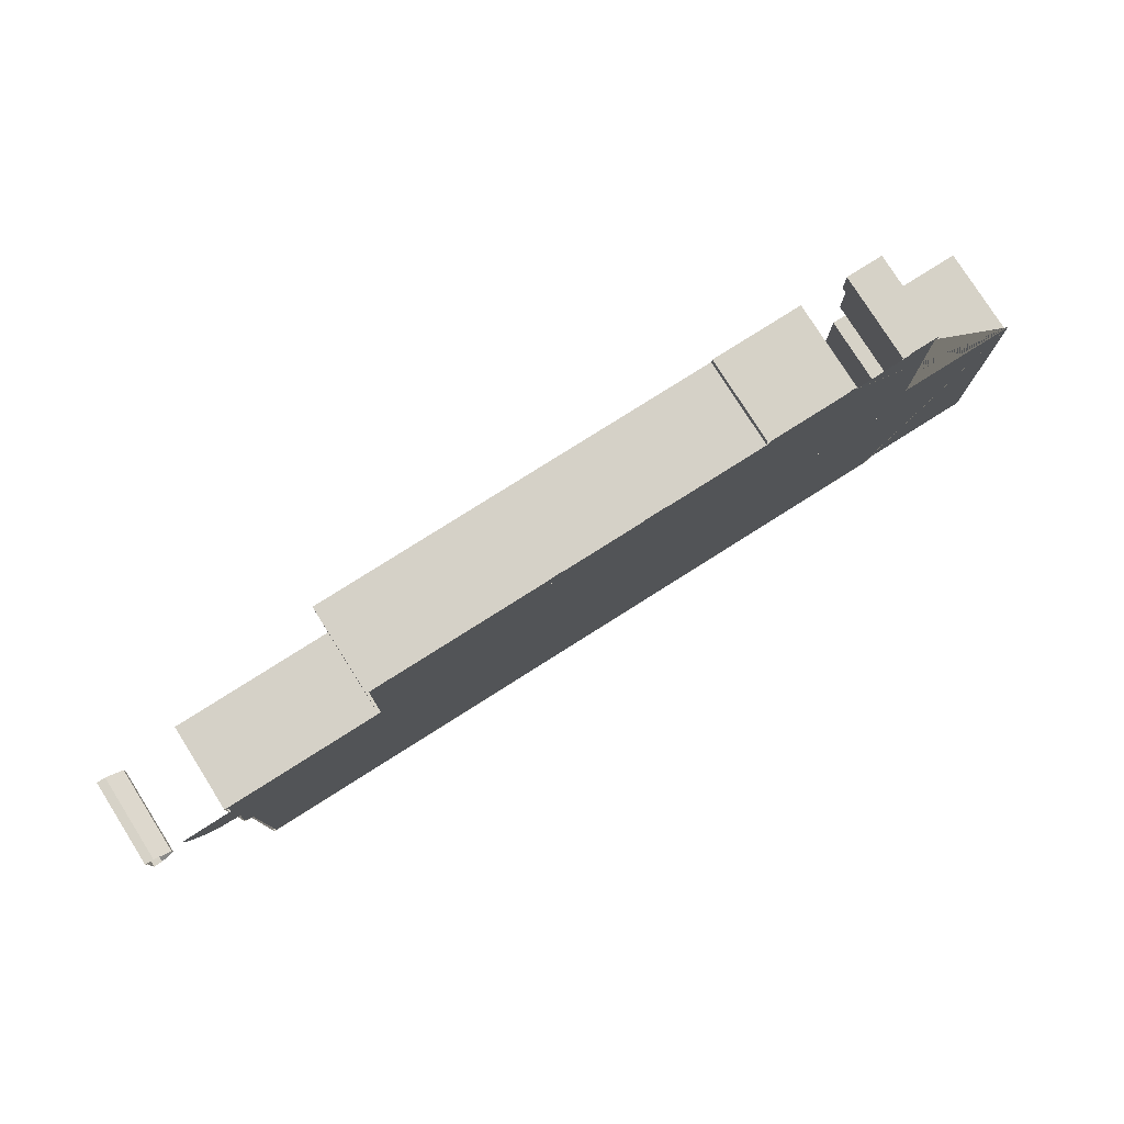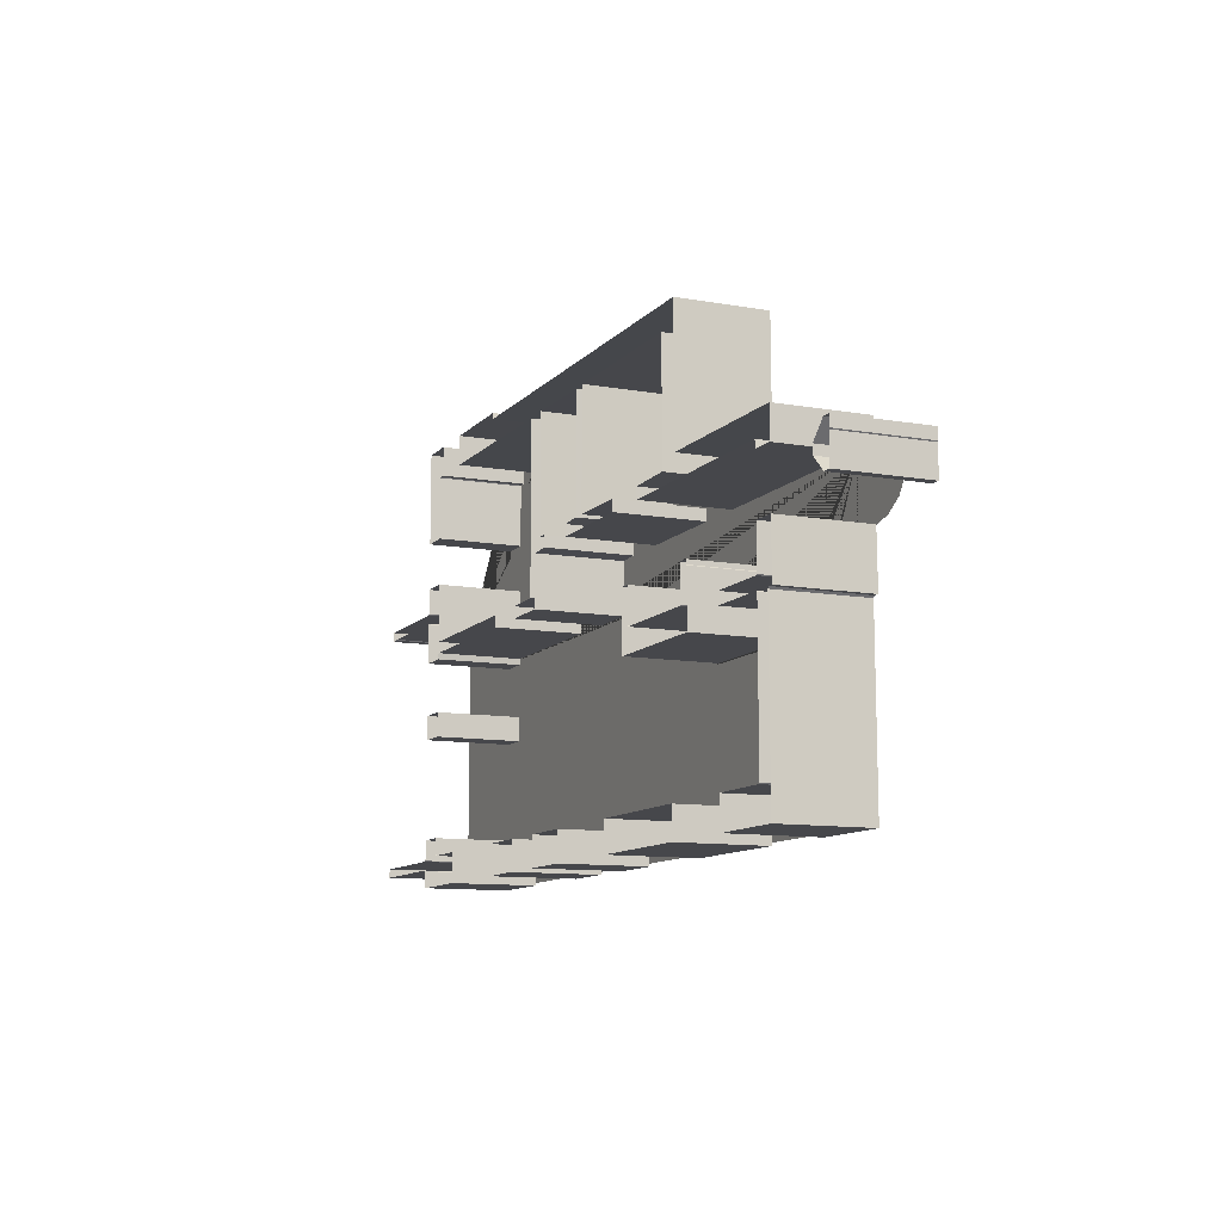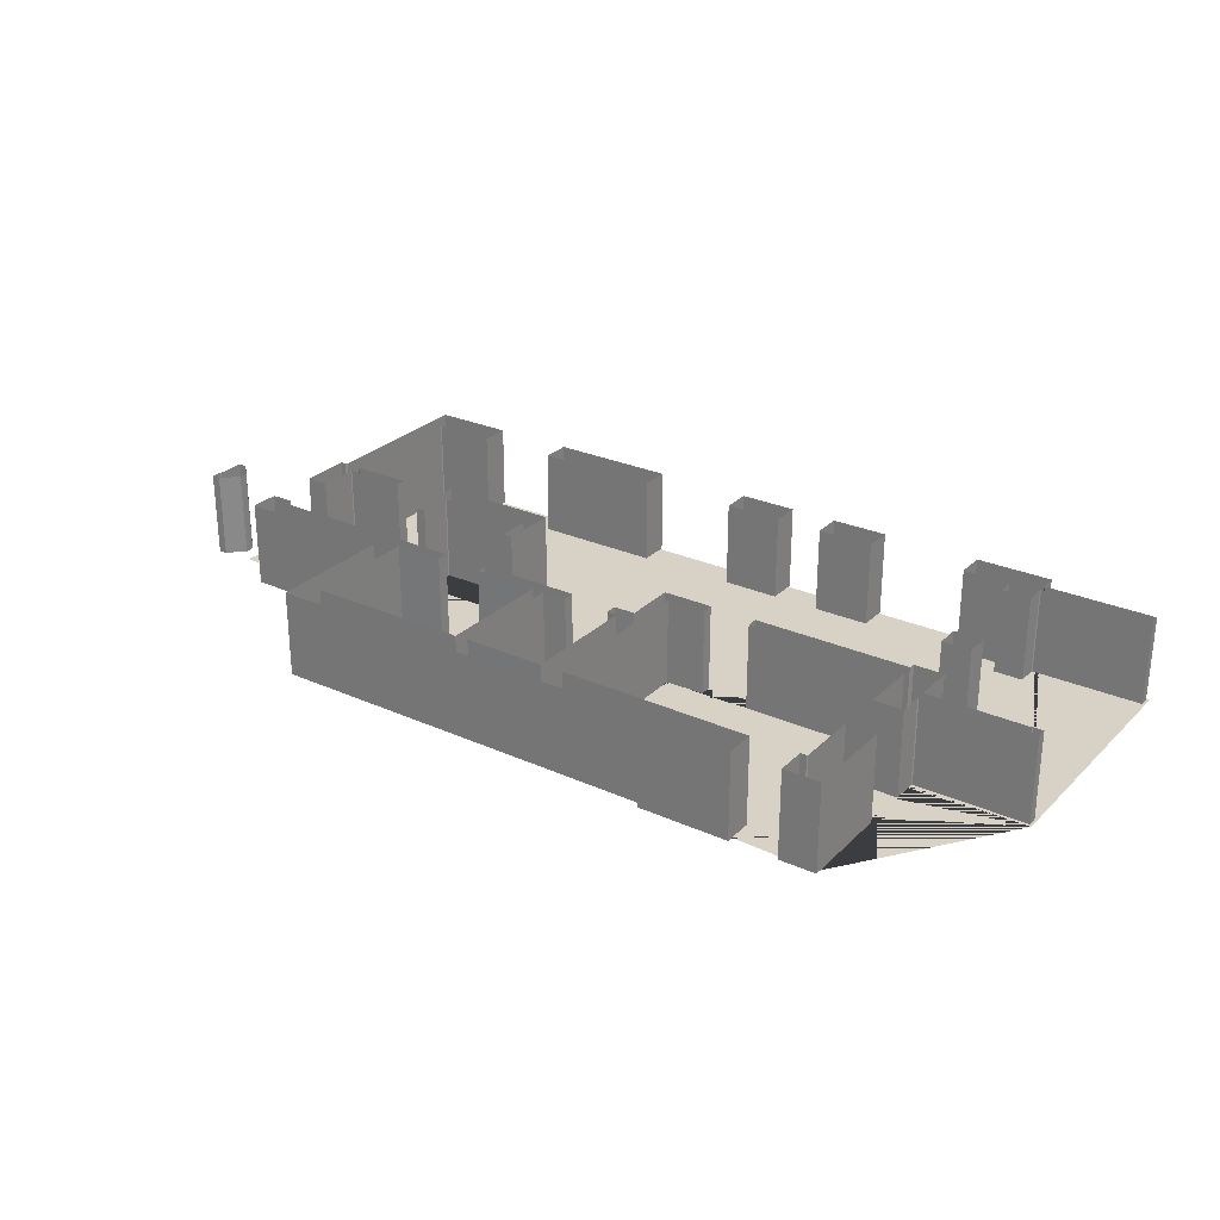
<metadata>
{"format":"obj","ext":"obj","renderer":"f3d","projection":"perspective","resolution":1024,"background":"white","views":[{"elev":78.6,"azim":-32.3,"up":"+Z"},{"elev":-10.7,"azim":-113.8,"up":"+Z"},{"elev":27.2,"azim":34.7,"up":"+Y"}]}
</metadata>
<code>
o Box0Wall0
v -2.26 1 -3.37
v -2.26 0 -3.37
v -2.26 1 -3.71
v -2.26 0 -3.71
f 1 2 4 3
o Box0Wall1
v -2.26 1 -3.71
v -2.26 0 -3.71
v -3.74 1 -3.71
v -3.74 0 -3.71
f 5 6 8 7
o Box0Wall2
v -3.74 1 -3.71
v -3.74 0 -3.71
v -3.74 1 -3.37
v -3.74 0 -3.37
f 9 10 12 11
o Box0Wall3
v -3.74 1 -3.37
v -3.74 0 -3.37
v -2.26 1 -3.37
v -2.26 0 -3.37
f 13 14 16 15
o Box1Wall4
v -0.44 1 -3.37
v -0.44 0 -3.37
v -0.44 1 -3.71
v -0.44 0 -3.71
f 17 18 20 19
o Box1Wall5
v -0.44 1 -3.71
v -0.44 0 -3.71
v -1.11 1 -3.71
v -1.11 0 -3.71
f 21 22 24 23
o Box1Wall6
v -1.11 1 -3.71
v -1.11 0 -3.71
v -1.11 1 -3.37
v -1.11 0 -3.37
f 25 26 28 27
o Box1Wall7
v -1.11 1 -3.37
v -1.11 0 -3.37
v -0.44 1 -3.37
v -0.44 0 -3.37
f 29 30 32 31
o Box2Wall8
v 0.77 1 -3.37
v 0.77 -0 -3.37
v 0.77 1 -3.71
v 0.77 -0 -3.71
f 33 34 36 35
o Box2Wall9
v 0.77 1 -3.71
v 0.77 -0 -3.71
v 0.11 1 -3.71
v 0.11 0 -3.71
f 37 38 40 39
o Box2Wall10
v 0.11 1 -3.71
v 0.11 0 -3.71
v 0.11 1 -3.37
v 0.11 0 -3.37
f 41 42 44 43
o Box2Wall11
v 0.11 1 -3.37
v 0.11 0 -3.37
v 0.77 1 -3.37
v 0.77 -0 -3.37
f 45 46 48 47
o Box3Wall12
v 1.92 1 -3.71
v 1.92 -0 -3.71
v 1.92 1 -3.37
v 1.92 -0 -3.37
f 49 50 52 51
o Box3Wall13
v 1.92 1 -3.37
v 1.92 -0 -3.37
v 2.46 1 -3.37
v 2.46 -0 -3.37
f 53 54 56 55
o Box3Wall14
v 2.46 1 -3.37
v 2.46 -0 -3.37
v 2.47 1 -3.36
v 2.47 -0 -3.36
f 57 58 60 59
o Box3Wall15
v 2.47 1 -3.36
v 2.47 -0 -3.36
v 2.47 1 -3.17
v 2.47 -0 -3.17
f 61 62 64 63
o Box3Wall16
v 2.47 1 -3.17
v 2.47 -0 -3.17
v 2.81 1 -3.17
v 2.81 -0 -3.17
f 65 66 68 67
o Box3Wall17
v 2.81 1 -3.17
v 2.81 -0 -3.17
v 2.81 1 -3.4
v 2.81 -0 -3.4
f 69 70 72 71
o Box3Wall18
v 2.81 1 -3.4
v 2.81 -0 -3.4
v 2.82 1 -3.41
v 2.82 -0 -3.41
f 73 74 76 75
o Box3Wall19
v 2.82 1 -3.41
v 2.82 -0 -3.41
v 4.09 1 -3.41
v 4.09 -0 -3.41
f 77 78 80 79
o Box3Wall20
v 4.09 1 -3.41
v 4.09 -0 -3.41
v 4.09 1 -3.51
v 4.09 -0 -3.51
f 81 82 84 83
o Box3Wall21
v 4.09 1 -3.51
v 4.09 -0 -3.51
v 2.82 1 -3.51
v 2.82 -0 -3.51
f 85 86 88 87
o Box3Wall22
v 2.82 1 -3.51
v 2.82 -0 -3.51
v 2.81 1 -3.52
v 2.81 -0 -3.52
f 89 90 92 91
o Box3Wall23
v 2.81 1 -3.52
v 2.81 -0 -3.52
v 2.81 1 -3.71
v 2.81 -0 -3.71
f 93 94 96 95
o Box3Wall24
v 2.81 1 -3.71
v 2.81 -0 -3.71
v 1.92 1 -3.71
v 1.92 -0 -3.71
f 97 98 100 99
o Box4Wall25
v 2.81 1 -1.74
v 2.81 -0 -1.74
v 2.81 1 -2.02
v 2.81 -0 -2.02
f 101 102 104 103
o Box4Wall26
v 2.81 1 -2.02
v 2.81 -0 -2.02
v 2.47 1 -2.02
v 2.47 -0 -2.02
f 105 106 108 107
o Box4Wall27
v 2.47 1 -2.02
v 2.47 -0 -2.02
v 2.47 1 -1.74
v 2.47 -0 -1.74
f 109 110 112 111
o Box4Wall28
v 2.47 1 -1.74
v 2.47 -0 -1.74
v 2.81 1 -1.74
v 2.81 -0 -1.74
f 113 114 116 115
o Box5Wall29
v -2.68 1 -1.23
v -2.68 0 -1.23
v -2.68 1 -1.89
v -2.68 0 -1.89
f 117 118 120 119
o Box5Wall30
v -2.68 1 -1.89
v -2.68 0 -1.89
v -4.08 1 -1.89
v -4.08 0 -1.89
f 121 122 124 123
o Box5Wall31
v -4.08 1 -1.89
v -4.08 0 -1.89
v -4.08 1 -1.29
v -4.08 0 -1.29
f 125 126 128 127
o Box5Wall32
v -4.08 1 -1.29
v -4.08 0 -1.29
v -4.07 1 -1.28
v -4.07 0 -1.28
f 129 130 132 131
o Box5Wall33
v -4.07 1 -1.28
v -4.07 0 -1.28
v -4.07 1 -1.23
v -4.07 0 -1.23
f 133 134 136 135
o Box5Wall34
v -4.07 1 -1.23
v -4.07 0 -1.23
v -3.95 1 -1.23
v -3.95 0 -1.23
f 137 138 140 139
o Box5Wall35
v -3.95 1 -1.23
v -3.95 0 -1.23
v -3.95 1 -1.62
v -3.95 0 -1.62
f 141 142 144 143
o Box5Wall36
v -3.95 1 -1.62
v -3.95 0 -1.62
v -3.94 1 -1.63
v -3.94 0 -1.63
f 145 146 148 147
o Box5Wall37
v -3.94 1 -1.63
v -3.94 0 -1.63
v -2.81 1 -1.63
v -2.81 0 -1.63
f 149 150 152 151
o Box5Wall38
v -2.81 1 -1.63
v -2.81 0 -1.63
v -2.8 1 -1.62
v -2.8 0 -1.62
f 153 154 156 155
o Box5Wall39
v -2.8 1 -1.62
v -2.8 0 -1.62
v -2.8 1 -1.23
v -2.8 0 -1.23
f 157 158 160 159
o Box5Wall40
v -2.8 1 -1.23
v -2.8 0 -1.23
v -2.68 1 -1.23
v -2.68 0 -1.23
f 161 162 164 163
o Box6Wall41
v -5.68 1 -1.16
v -5.68 0 -1.16
v -5.42 1 -1.16
v -5.42 0 -1.16
f 165 166 168 167
o Box6Wall42
v -5.42 1 -1.16
v -5.42 0 -1.16
v -5.42 1 -1.62
v -5.42 0 -1.62
f 169 170 172 171
o Box6Wall43
v -5.42 1 -1.62
v -5.42 0 -1.62
v -5.41 1 -1.63
v -5.41 0 -1.63
f 173 174 176 175
o Box6Wall44
v -5.41 1 -1.63
v -5.41 0 -1.63
v -4.69 1 -1.63
v -4.69 0 -1.63
f 177 178 180 179
o Box6Wall45
v -4.69 1 -1.63
v -4.69 0 -1.63
v -4.69 1 -1.76
v -4.69 0 -1.76
f 181 182 184 183
o Box6Wall46
v -4.69 1 -1.76
v -4.69 0 -1.76
v -5.41 1 -1.76
v -5.41 0 -1.76
f 185 186 188 187
o Box6Wall47
v -5.41 1 -1.76
v -5.41 0 -1.76
v -5.42 1 -1.77
v -5.42 0 -1.77
f 189 190 192 191
o Box6Wall48
v -5.42 1 -1.77
v -5.42 0 -1.77
v -5.42 1 -3.36
v -5.42 0 -3.36
f 193 194 196 195
o Box6Wall49
v -5.42 1 -3.36
v -5.42 0 -3.36
v -5.41 1 -3.37
v -5.41 0 -3.37
f 197 198 200 199
o Box6Wall50
v -5.41 1 -3.37
v -5.41 0 -3.37
v -4.69 1 -3.37
v -4.69 0 -3.37
f 201 202 204 203
o Box6Wall51
v -4.69 1 -3.37
v -4.69 0 -3.37
v -4.69 1 -3.71
v -4.69 0 -3.71
f 205 206 208 207
o Box6Wall52
v -4.69 1 -3.71
v -4.69 0 -3.71
v -5.62 1 -3.71
v -5.62 1e-06 -3.71
f 209 210 212 211
o Box6Wall53
v -5.62 1 -3.71
v -5.62 0 -3.71
v -5.61 1 -1.78
v -5.61 0 -1.78
f 213 214 216 215
o Box6Wall54
v -5.61 1 -1.78
v -5.61 0 -1.78
v -5.63 1 -1.76
v -5.63 0 -1.76
f 217 218 220 219
o Box6Wall55
v -5.63 1 -1.76
v -5.63 0 -1.76
v -5.69 1 -1.76
v -5.69 0 -1.76
f 221 222 224 223
o Box6Wall56
v -5.69 1 -1.76
v -5.69 0 -1.76
v -5.68 1 -1.16
v -5.68 0 -1.16
f 225 226 228 227
o Box7Wall57
v -6.59 1 -0.56
v -6.59 1e-06 -0.56
v -6.41 1 -0.74
v -6.41 1e-06 -0.74
f 229 230 232 231
o Box7Wall58
v -6.41 1 -0.74
v -6.41 1e-06 -0.74
v -6.41 1 -0.84
v -6.41 1e-06 -0.84
f 233 234 236 235
o Box7Wall59
v -6.41 1 -0.84
v -6.41 1e-06 -0.84
v -6.58 1 -1.01
v -6.58 1e-06 -1.01
f 237 238 240 239
o Box7Wall60
v -6.58 1 -1.01
v -6.58 1e-06 -1.01
v -6.68 1 -1.01
v -6.68 1e-06 -1.01
f 241 242 244 243
o Box7Wall61
v -6.68 1 -1.01
v -6.68 1e-06 -1.01
v -6.68 1 -0.69
v -6.68 1e-06 -0.69
f 245 246 248 247
o Box7Wall62
v -6.68 1 -0.69
v -6.68 1e-06 -0.69
v -6.69 1 -0.68
v -6.69 1e-06 -0.68
f 249 250 252 251
o Box7Wall63
v -6.69 1 -0.68
v -6.69 1e-06 -0.68
v -6.69 1 -0.56
v -6.69 1e-06 -0.56
f 253 254 256 255
o Box7Wall64
v -6.69 1 -0.56
v -6.69 1e-06 -0.56
v -6.59 1 -0.56
v -6.59 1e-06 -0.56
f 257 258 260 259
o Box8Wall65
v 4.09 1 -0.56
v 4.09 -0 -0.56
v 4.09 1 -0.67
v 4.09 -0 -0.67
f 261 262 264 263
o Box8Wall66
v 4.09 1 -0.67
v 4.09 -0 -0.67
v 3.98 1 -0.67
v 3.98 -0 -0.67
f 265 266 268 267
o Box8Wall67
v 3.98 1 -0.67
v 3.98 -0 -0.67
v 3.97 1 -0.66
v 3.97 -0 -0.66
f 269 270 272 271
o Box8Wall68
v 3.97 1 -0.66
v 3.97 -0 -0.66
v 2.82 1 -0.66
v 2.82 -0 -0.66
f 273 274 276 275
o Box8Wall69
v 2.82 1 -0.66
v 2.82 -0 -0.66
v 2.81 1 -0.67
v 2.81 -0 -0.67
f 277 278 280 279
o Box8Wall70
v 2.81 1 -0.67
v 2.81 -0 -0.67
v 2.81 1 -1.13
v 2.81 -0 -1.13
f 281 282 284 283
o Box8Wall71
v 2.81 1 -1.13
v 2.81 -0 -1.13
v 2.47 1 -1.13
v 2.47 -0 -1.13
f 285 286 288 287
o Box8Wall72
v 2.47 1 -1.13
v 2.47 -0 -1.13
v 2.46 1 -1.06
v 2.46 -0 -1.06
f 289 290 292 291
o Box8Wall73
v 2.46 1 -1.06
v 2.46 -0 -1.06
v 0.65 1 -1.06
v 0.65 -0 -1.06
f 293 294 296 295
o Box8Wall74
v 0.65 1 -1.06
v 0.65 -0 -1.06
v 0.65 1 -0.93
v 0.65 -0 -0.93
f 297 298 300 299
o Box8Wall75
v 0.65 1 -0.93
v 0.65 -0 -0.93
v 2.46 1 -0.93
v 2.46 -0 -0.93
f 301 302 304 303
o Box8Wall76
v 2.46 1 -0.93
v 2.46 -0 -0.93
v 2.47 1 -0.92
v 2.47 -0 -0.92
f 305 306 308 307
o Box8Wall77
v 2.47 1 -0.92
v 2.47 -0 -0.92
v 2.47 1 -0.26
v 2.47 -0 -0.26
f 309 310 312 311
o Box8Wall78
v 2.47 1 -0.26
v 2.47 -0 -0.26
v 2.81 1 -0.26
v 2.81 -0 -0.26
f 313 314 316 315
o Box8Wall79
v 2.81 1 -0.26
v 2.81 -0 -0.26
v 2.81 1 -0.55
v 2.81 -0 -0.55
f 317 318 320 319
o Box8Wall80
v 2.81 1 -0.55
v 2.81 -0 -0.55
v 2.82 1 -0.56
v 2.82 -0 -0.56
f 321 322 324 323
o Box8Wall81
v 2.82 1 -0.56
v 2.82 -0 -0.56
v 4.09 1 -0.56
v 4.09 -0 -0.56
f 325 326 328 327
o Box9Wall82
v 1.84 1 1.35
v 1.84 -0 1.35
v 1.84 1 1.01
v 1.84 -0 1.01
f 329 330 332 331
o Box9Wall83
v 1.84 1 1.01
v 1.84 -0 1.01
v -0.35 1 1
v -0.35 0 1
f 333 334 336 335
o Box9Wall84
v -0.35 1 1
v -0.35 0 1
v -0.35 1 -0.92
v -0.35 0 -0.92
f 337 338 340 339
o Box9Wall85
v -0.35 1 -0.92
v -0.35 0 -0.92
v 0.1 1 -0.93
v 0.1 0 -0.93
f 341 342 344 343
o Box9Wall86
v 0.1 1 -0.93
v 0.1 0 -0.93
v 0.1 1 -1.06
v 0.1 0 -1.06
f 345 346 348 347
o Box9Wall87
v 0.1 1 -1.06
v 0.1 0 -1.06
v -0.48 1 -1.06
v -0.48 0 -1.06
f 349 350 352 351
o Box9Wall88
v -0.48 1 -1.06
v -0.48 0 -1.06
v -0.48 1 -0.47
v -0.48 0 -0.47
f 353 354 356 355
o Box9Wall89
v -0.48 1 -0.47
v -0.48 0 -0.47
v -0.73 1 -0.46
v -0.73 0 -0.46
f 357 358 360 359
o Box9Wall90
v -0.73 1 -0.46
v -0.73 0 -0.46
v -0.73 1 -0.33
v -0.73 0 -0.33
f 361 362 364 363
o Box9Wall91
v -0.73 1 -0.33
v -0.73 0 -0.33
v -0.61 1 -0.32
v -0.61 0 -0.32
f 365 366 368 367
o Box9Wall92
v -0.61 1 -0.32
v -0.61 0 -0.32
v -0.62 1 1.01
v -0.62 0 1.01
f 369 370 372 371
o Box9Wall93
v -0.62 1 1.01
v -0.62 0 1.01
v -1.56 1 1
v -1.56 0 1
f 373 374 376 375
o Box9Wall94
v -1.56 1 1
v -1.56 0 1
v -1.56 1 -0.32
v -1.56 0 -0.32
f 377 378 380 379
o Box9Wall95
v -1.56 1 -0.32
v -1.56 0 -0.32
v -1.28 1 -0.33
v -1.28 0 -0.33
f 381 382 384 383
o Box9Wall96
v -1.28 1 -0.33
v -1.28 0 -0.33
v -1.28 1 -0.46
v -1.28 0 -0.46
f 385 386 388 387
o Box9Wall97
v -1.28 1 -0.46
v -1.28 0 -0.46
v -2.46 1 -0.46
v -2.46 0 -0.46
f 389 390 392 391
o Box9Wall98
v -2.46 1 -0.46
v -2.46 0 -0.46
v -2.46 1 -0.33
v -2.46 0 -0.33
f 393 394 396 395
o Box9Wall99
v -2.46 1 -0.33
v -2.46 0 -0.33
v -1.7 1 -0.32
v -1.7 0 -0.32
f 397 398 400 399
o Box9Wall100
v -1.7 1 -0.32
v -1.7 0 -0.32
v -1.71 1 1.01
v -1.71 0 1.01
f 401 402 404 403
o Box9Wall101
v -1.71 1 1.01
v -1.71 0 1.01
v -3.57 1 1.01
v -3.57 0 1.01
f 405 406 408 407
o Box9Wall102
v -3.57 1 1.01
v -3.57 0 1.01
v -3.58 1 -0.32
v -3.58 0 -0.32
f 409 410 412 411
o Box9Wall103
v -3.58 1 -0.32
v -3.58 0 -0.32
v -3.01 1 -0.33
v -3.01 0 -0.33
f 413 414 416 415
o Box9Wall104
v -3.01 1 -0.33
v -3.01 0 -0.33
v -3.01 1 -0.46
v -3.01 0 -0.46
f 417 418 420 419
o Box9Wall105
v -3.01 1 -0.46
v -3.01 0 -0.46
v -5.41 1 -0.46
v -5.41 0 -0.46
f 421 422 424 423
o Box9Wall106
v -5.41 1 -0.46
v -5.41 0 -0.46
v -5.42 1 -0.55
v -5.42 0 -0.55
f 425 426 428 427
o Box9Wall107
v -5.42 1 -0.55
v -5.42 0 -0.55
v -5.68 1 -0.55
v -5.68 0 -0.55
f 429 430 432 431
o Box9Wall108
v -5.68 1 -0.55
v -5.68 0 -0.55
v -5.68 1 -0.21
v -5.68 0 -0.21
f 433 434 436 435
o Box9Wall109
v -5.68 1 -0.21
v -5.68 1e-06 -0.21
v -3.84 1 -0.2
v -3.84 0 -0.2
f 437 438 440 439
o Box9Wall110
v -3.84 1 -0.2
v -3.84 0 -0.2
v -3.83 1 1.27
v -3.83 0 1.27
f 441 442 444 443
o Box9Wall111
v -3.83 1 1.27
v -3.83 0 1.27
v 0.78 1 1.28
v 0.78 -0 1.28
f 445 446 448 447
o Box9Wall112
v 0.78 1 1.28
v 0.78 -0 1.28
v 0.79 1 1.35
v 0.79 -0 1.35
f 449 450 452 451
o Box9Wall113
v 0.79 1 1.35
v 0.79 -0 1.35
v 1.84 1 1.35
v 1.84 -0 1.35
f 453 454 456 455
o Box10Wall114
v 2.81 1 1.35
v 2.81 -0 1.35
v 2.81 1 0.28
v 2.81 -0 0.28
f 457 458 460 459
o Box10Wall115
v 2.81 1 0.28
v 2.81 -0 0.28
v 2.47 1 0.28
v 2.47 -0 0.28
f 461 462 464 463
o Box10Wall116
v 2.47 1 0.28
v 2.47 -0 0.28
v 2.47 1 1
v 2.47 -0 1
f 465 466 468 467
o Box10Wall117
v 2.47 1 1
v 2.47 -0 1
v 2.46 1 1.01
v 2.46 -0 1.01
f 469 470 472 471
o Box10Wall118
v 2.46 1 1.01
v 2.46 -0 1.01
v 2.39 1 1.01
v 2.39 -0 1.01
f 473 474 476 475
o Box10Wall119
v 2.39 1 1.01
v 2.39 -0 1.01
v 2.39 1 1.35
v 2.39 -0 1.35
f 477 478 480 479
o Box10Wall120
v 2.39 1 1.35
v 2.39 -0 1.35
v 2.81 1 1.35
v 2.81 -0 1.35
f 481 482 484 483
o Floor
v 4.12 -0 -0.53
v 4.12 -0 -3.55
v 2.79 -0 -3.54
v 2.78 -0 -3.68
v -5.59 0 -3.68
v -5.59 0 -1.75
v -5.66 0 -1.73
v -5.68 0 -1.6
v -5.65 0 -1.17
v -5.87 1e-06 -1.12
v -6.06 1e-06 -1
v -6.21 1e-06 -0.78
v -6.25 1e-06 -0.59
v -5.66 0 -0.56
v -5.65 0 -0.24
v -3.81 0 -0.23
v -3.8 0 1.25
v 0.81 -0 1.25
v 0.82 -0 1.32
v 1.81 -0 1.32
v 1.82 -0 1.28
v 2.78 -0 1.32
v 2.78 -0 -0.52
f 485 486 487 488 489 490 491 492 493 494 495 496 497 498 499 500 501 502 503 504 505 506 507
o Room0
v -5.4 0.001 -0.47
v -0.51 0.001 -0.48
v -0.49 0.001 -1.08
v 2.44 0.001 -1.07
v 2.45 0.001 -3.35
v -5.4 0.001 -3.36
v -5.4 0.001 -1.78
v -4.69 0.001 -1.78
v -4.68 0.001 -1.64
v -4.1 0.001 -1.64
v -4.09 0.001 -1.91
v -2.67 0.001 -1.9
v -2.68 0.001 -1.22
v -4.08 0.001 -1.22
v -4.1 0.001 -1.62
v -5.4 0.001 -1.62
f 508 509 510 511 512 513 514 515 516 517 518 519 520 521 522 523
o Room1
v -1.73 0.001 0.98
v -1.73 0.001 -0.32
v -3.56 0.001 -0.32
v -3.57 0.001 -0.31
v -3.57 0.001 0.98
v -2.54 0.001 0.98
v -2.53 0.001 0.97
v -2.27 0.001 0.97
v -2.26 0.001 0.98
f 524 525 526 527 528 529 530 531 532
o Room2
v -0.62 0.001 0.98
v -0.62 0.001 -0.31
v -1.55 0.001 -0.31
v -1.55 0.001 0.98
f 533 534 535 536
o Room3
v 2.45 0.001 0.98
v 2.45 0.001 -0.91
v 2.44 0.001 -0.92
v -0.33 0.001 -0.92
v -0.34 0.001 -0.91
v -0.34 0.001 0.98
v -0.33 0.001 1
v 1.82 0.001 1
v 1.83 0.001 0.99
v 2.44 0.001 0.99
f 537 538 539 540 541 542 543 544 545 546

</code>
